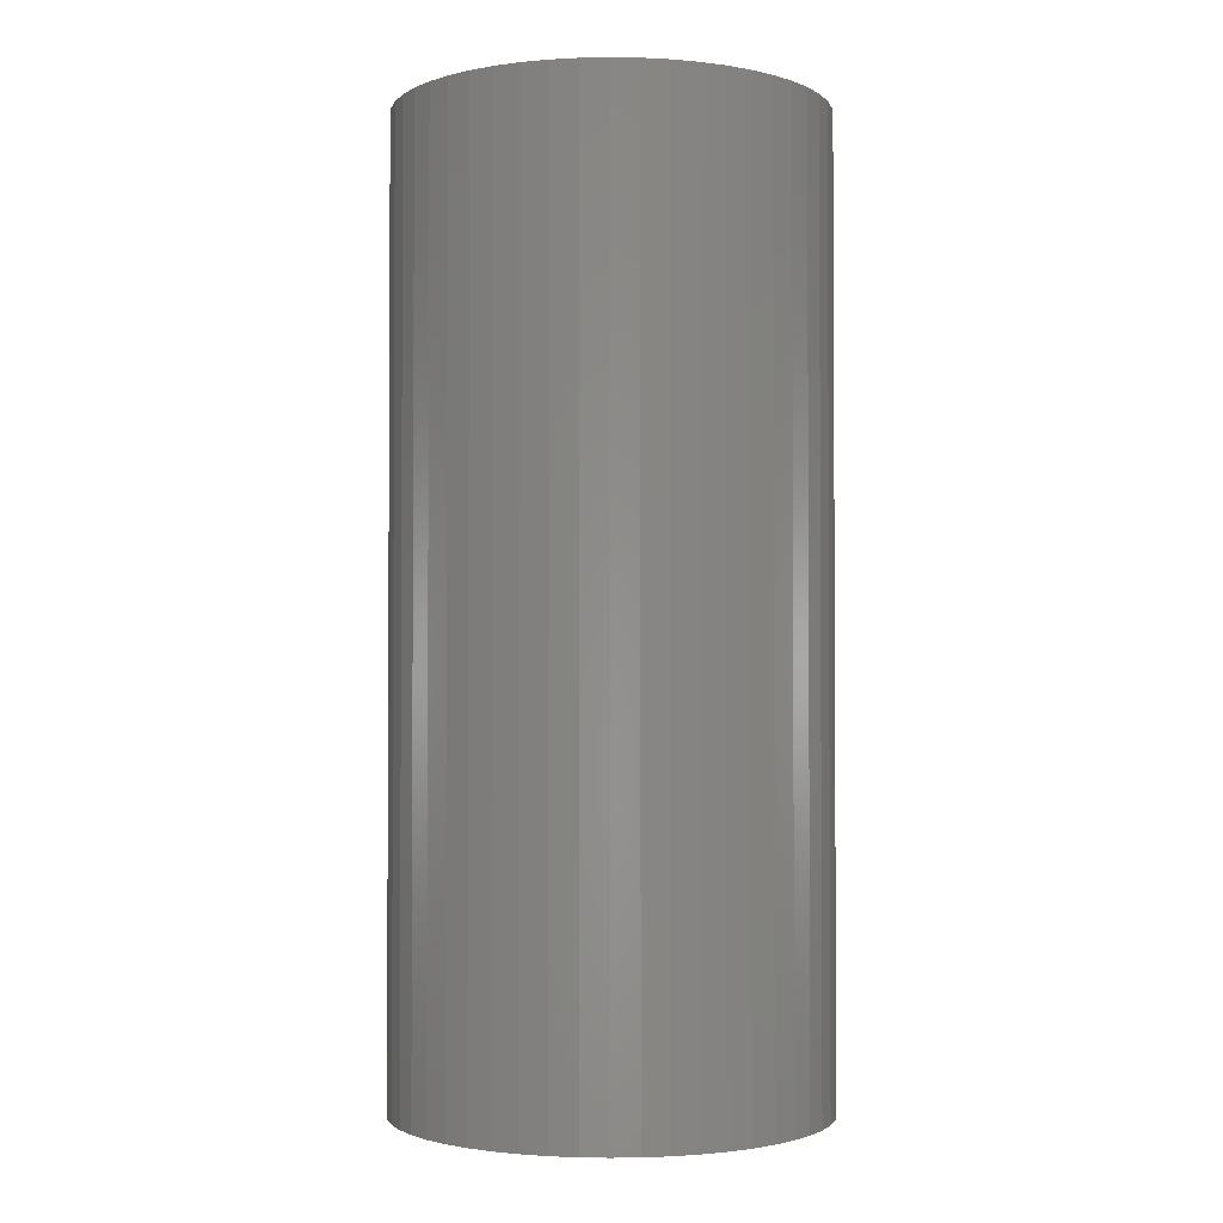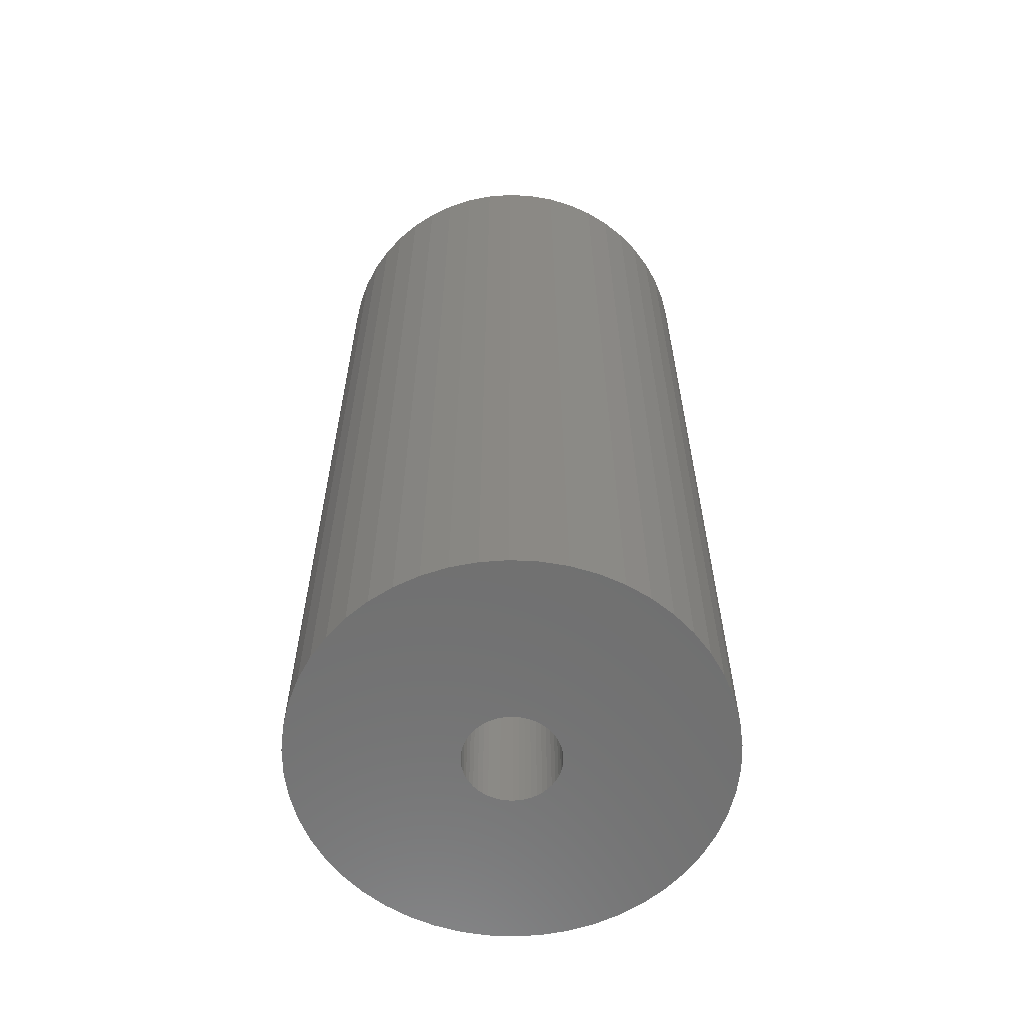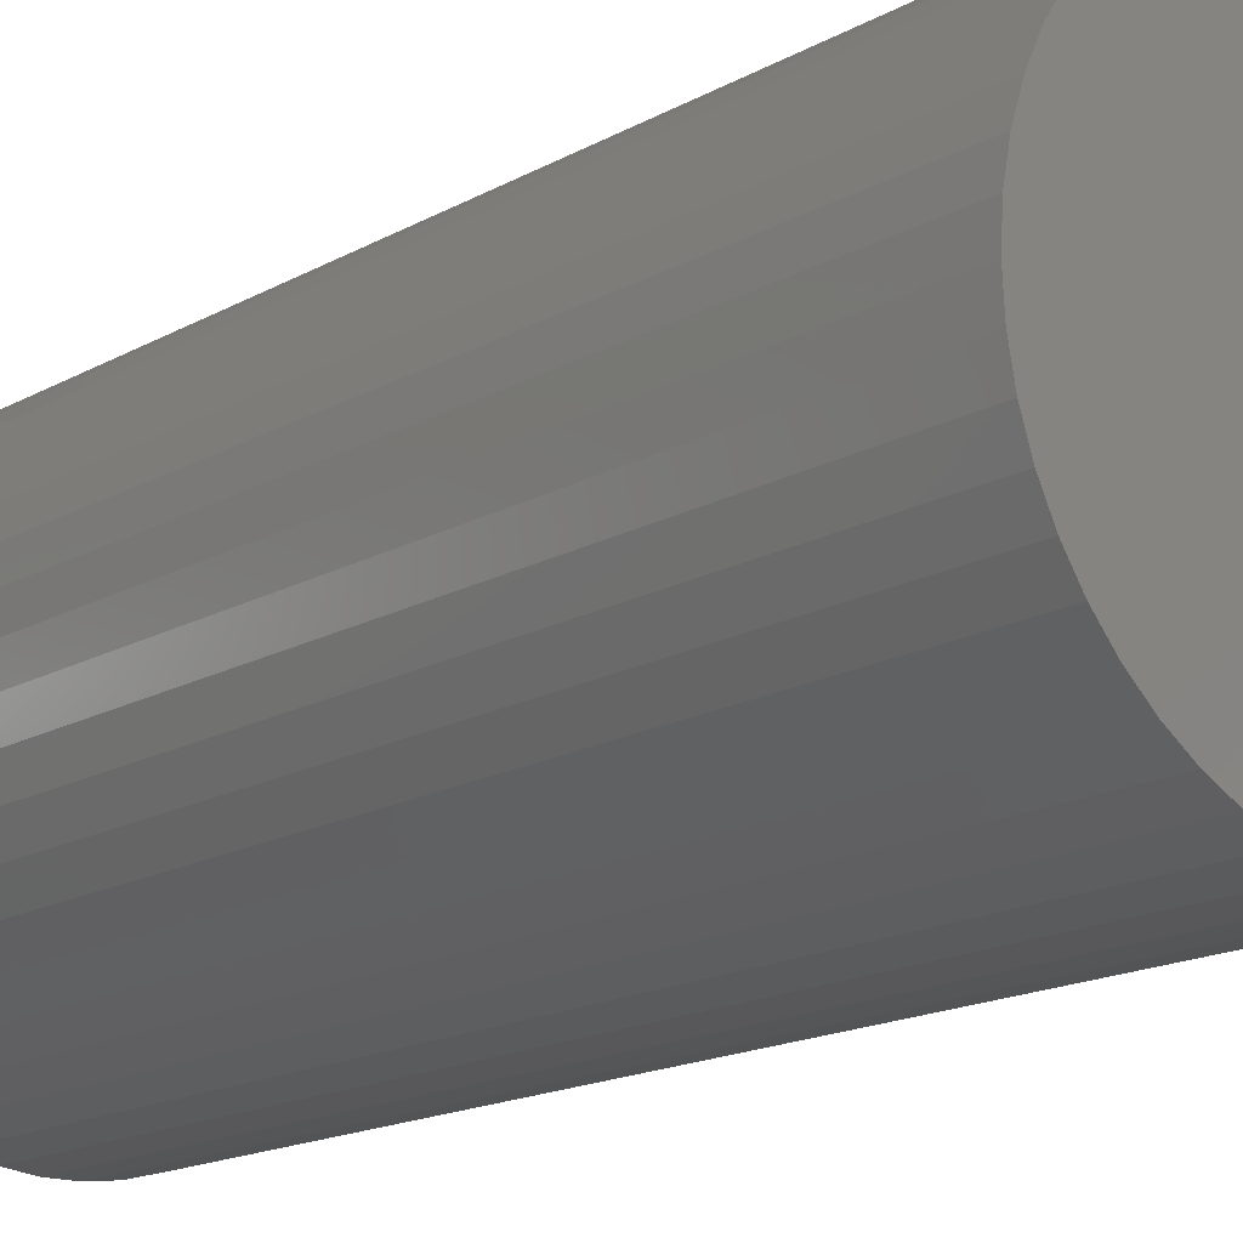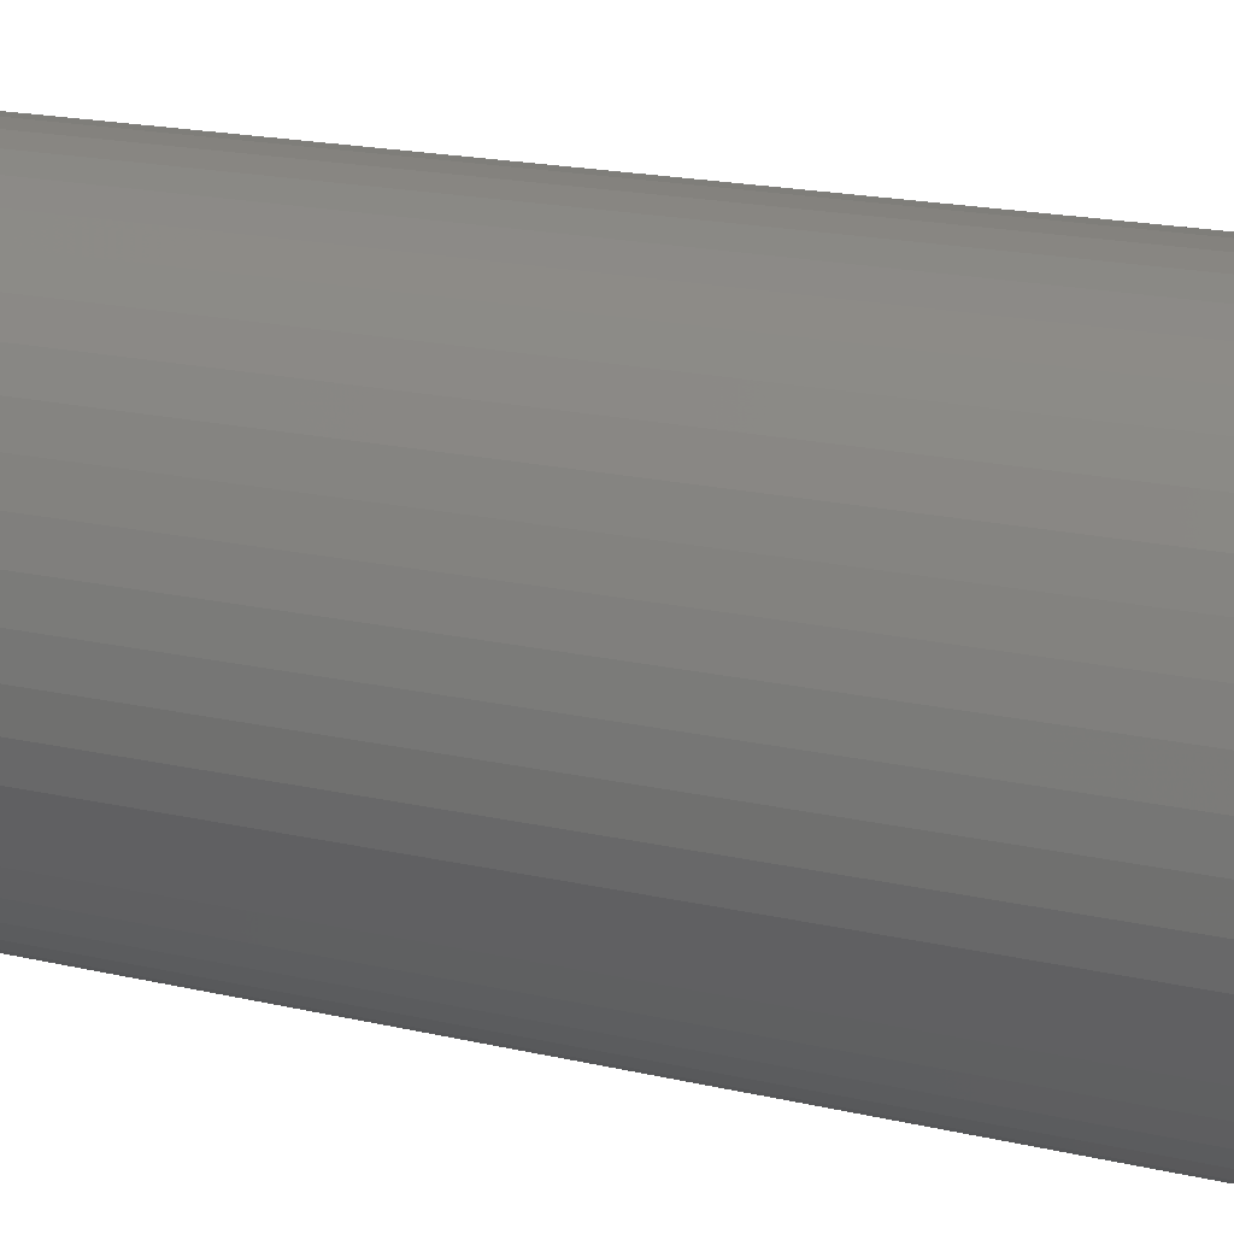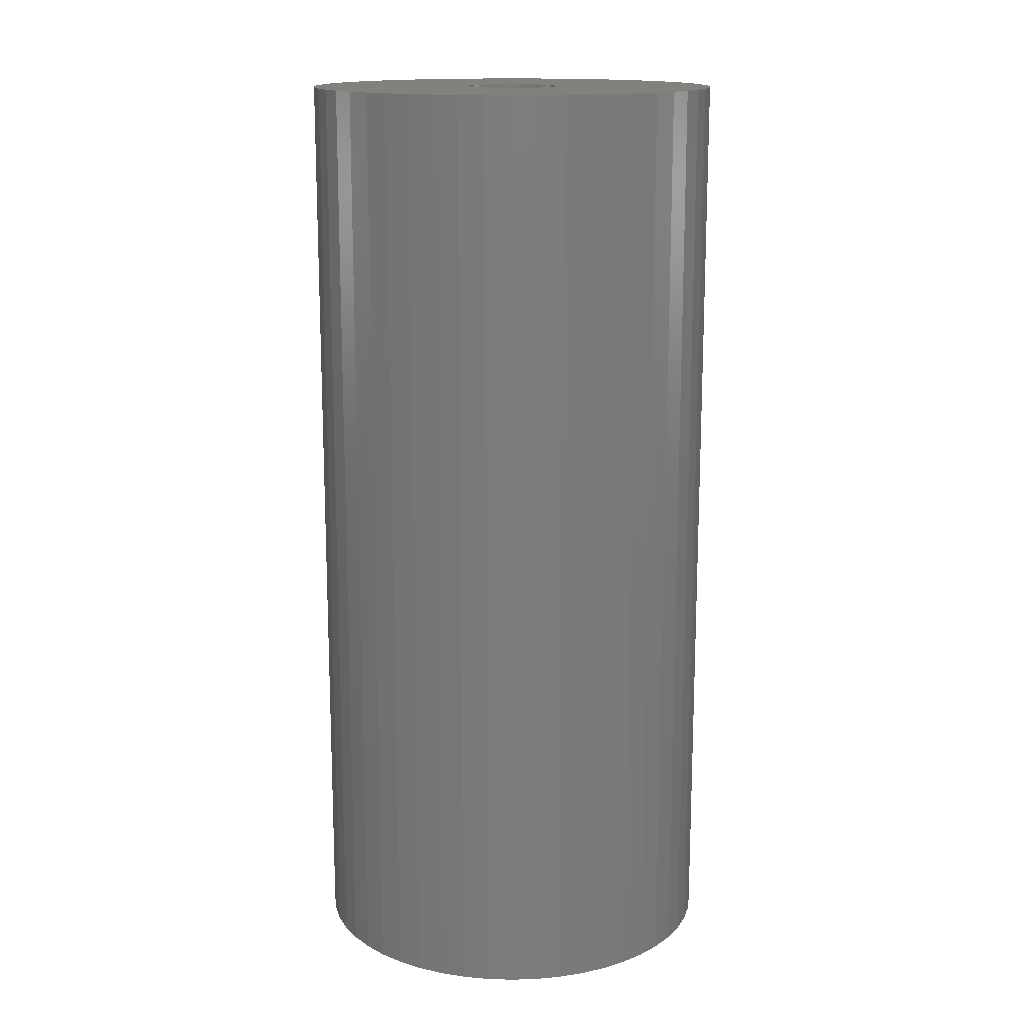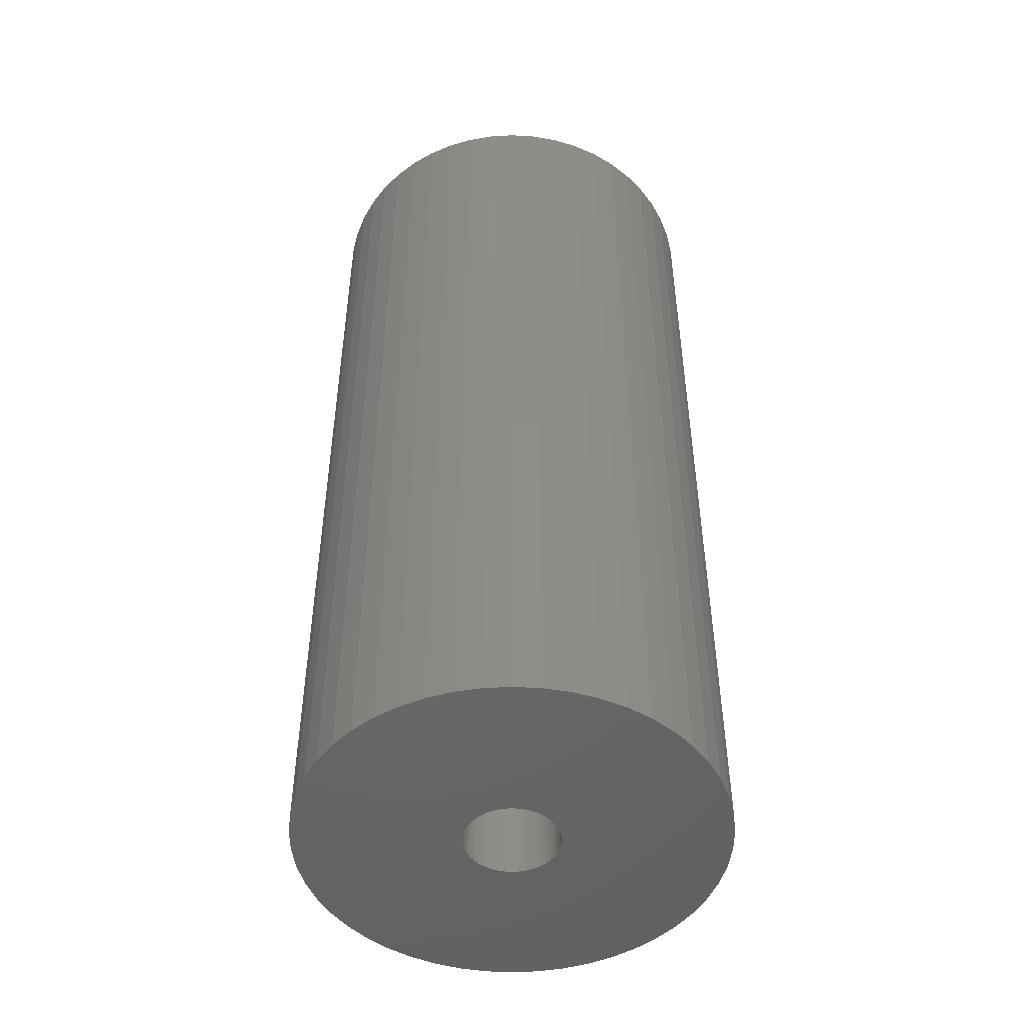
<metadata>
{"format":"stl","ext":"stl","renderer":"f3d","projection":"perspective","resolution":1024,"background":"white","views":[{"elev":-2.0,"azim":40.0,"up":"+Z"},{"elev":-61.3,"azim":-96.5,"up":"+Z"},{"elev":-15.6,"azim":-39.8,"up":"+Y"},{"elev":17.6,"azim":115.2,"up":"+Y"},{"elev":15.0,"azim":90.1,"up":"+Z"},{"elev":-48.7,"azim":-47.0,"up":"+Z"}]}
</metadata>
<code>
# stl→obj: 200 verts, 400 faces
v 19 0 42.5
v 18.85 2.381 -42.5
v 18.85 2.381 42.5
v 19 0 -42.5
v -19 0 -42.5
v -18.85 2.381 42.5
v -18.85 2.381 -42.5
v -19 0 42.5
v 1.193 18.96 -42.5
v -1.193 18.96 42.5
v 1.193 18.96 42.5
v -1.193 18.96 -42.5
v -1.193 -18.96 -42.5
v 1.193 -18.96 42.5
v -1.193 -18.96 42.5
v 1.193 -18.96 -42.5
v 13.85 13.01 -42.5
v 12.11 14.64 42.5
v 13.85 13.01 42.5
v 12.11 14.64 -42.5
v -12.11 14.64 -42.5
v -13.85 13.01 42.5
v -12.11 14.64 42.5
v -13.85 13.01 -42.5
v -5.871 18.07 -42.5
v -8.09 17.19 42.5
v -5.871 18.07 42.5
v -8.09 17.19 -42.5
v 17.67 6.994 42.5
v 16.65 9.153 -42.5
v 16.65 9.153 42.5
v 17.67 6.994 -42.5
v 18.4 4.725 -42.5
v 18.4 4.725 42.5
v 15.37 11.17 -42.5
v 15.37 11.17 42.5
v 8.09 17.19 -42.5
v 5.871 18.07 42.5
v 8.09 17.19 42.5
v 5.871 18.07 -42.5
v 10.18 16.04 -42.5
v 10.18 16.04 42.5
v -17.67 6.994 -42.5
v -16.65 9.153 42.5
v -16.65 9.153 -42.5
v -17.67 6.994 42.5
v -15.37 11.17 -42.5
v -15.37 11.17 42.5
v -18.4 4.725 -42.5
v -18.4 4.725 42.5
v -3.56 18.66 -42.5
v -3.56 18.66 42.5
v 5.871 -18.07 -42.5
v 8.09 -17.19 42.5
v 5.871 -18.07 42.5
v 8.09 -17.19 -42.5
v 3.56 18.66 42.5
v 3.56 18.66 -42.5
v 4.25 0 42.5
v 4.216 0.5327 42.5
v 18.85 -2.381 42.5
v 4.116 1.057 42.5
v 4.216 -0.5327 42.5
v 3.952 1.565 42.5
v 18.4 -4.725 42.5
v 3.724 2.047 42.5
v 4.116 -1.057 42.5
v 3.438 2.498 42.5
v 17.67 -6.994 42.5
v 3.098 2.909 42.5
v 3.952 -1.565 42.5
v 2.709 3.275 42.5
v 16.65 -9.153 42.5
v 2.277 3.588 42.5
v 3.724 -2.047 42.5
v 1.81 3.846 42.5
v 15.37 -11.17 42.5
v 3.438 -2.498 42.5
v 1.313 4.042 42.5
v 0.7964 4.175 42.5
v 0.2669 4.242 42.5
v -0.2669 4.242 42.5
v -0.7964 4.175 42.5
v -1.313 4.042 42.5
v -1.81 3.846 42.5
v -2.277 3.588 42.5
v -10.18 16.04 42.5
v -2.709 3.275 42.5
v -3.098 2.909 42.5
v -3.438 2.498 42.5
v 13.85 -13.01 42.5
v 3.098 -2.909 42.5
v 12.11 -14.64 42.5
v 2.709 -3.275 42.5
v 10.18 -16.04 42.5
v 2.277 -3.588 42.5
v 1.81 -3.846 42.5
v 1.313 -4.042 42.5
v 3.56 -18.66 42.5
v 0.7964 -4.175 42.5
v 0.2669 -4.242 42.5
v -0.2669 -4.242 42.5
v -0.7964 -4.175 42.5
v -3.56 -18.66 42.5
v -1.313 -4.042 42.5
v -5.871 -18.07 42.5
v -1.81 -3.846 42.5
v -8.09 -17.19 42.5
v -2.277 -3.588 42.5
v -10.18 -16.04 42.5
v -2.709 -3.275 42.5
v -12.11 -14.64 42.5
v -3.098 -2.909 42.5
v -13.85 -13.01 42.5
v -3.438 -2.498 42.5
v -15.37 -11.17 42.5
v -3.724 -2.047 42.5
v -16.65 -9.153 42.5
v -3.952 -1.565 42.5
v -17.67 -6.994 42.5
v -4.116 -1.057 42.5
v -18.4 -4.725 42.5
v -4.216 -0.5327 42.5
v -18.85 -2.381 42.5
v -4.25 0 42.5
v -3.724 2.047 42.5
v -3.952 1.565 42.5
v -4.116 1.057 42.5
v -4.216 0.5327 42.5
v -10.18 16.04 -42.5
v 18.85 -2.381 -42.5
v 10.18 -16.04 -42.5
v 12.11 -14.64 -42.5
v 13.85 -13.01 -42.5
v 18.4 -4.725 -42.5
v 4.25 0 -42.5
v 4.216 -0.5327 -42.5
v 4.116 -1.057 -42.5
v 17.67 -6.994 -42.5
v 4.216 0.5327 -42.5
v 3.952 -1.565 -42.5
v 16.65 -9.153 -42.5
v 3.724 -2.047 -42.5
v 15.37 -11.17 -42.5
v 4.116 1.057 -42.5
v 3.438 -2.498 -42.5
v 3.098 -2.909 -42.5
v 3.952 1.565 -42.5
v 2.709 -3.275 -42.5
v 2.277 -3.588 -42.5
v 3.724 2.047 -42.5
v 1.81 -3.846 -42.5
v 3.438 2.498 -42.5
v 1.313 -4.042 -42.5
v 3.56 -18.66 -42.5
v 0.7964 -4.175 -42.5
v 0.2669 -4.242 -42.5
v -0.2669 -4.242 -42.5
v -0.7964 -4.175 -42.5
v -3.56 -18.66 -42.5
v -1.313 -4.042 -42.5
v -5.871 -18.07 -42.5
v -1.81 -3.846 -42.5
v -8.09 -17.19 -42.5
v -2.277 -3.588 -42.5
v -10.18 -16.04 -42.5
v -2.709 -3.275 -42.5
v -12.11 -14.64 -42.5
v -3.098 -2.909 -42.5
v -13.85 -13.01 -42.5
v -3.438 -2.498 -42.5
v -15.37 -11.17 -42.5
v 3.098 2.909 -42.5
v 2.709 3.275 -42.5
v 2.277 3.588 -42.5
v 1.81 3.846 -42.5
v 1.313 4.042 -42.5
v 0.7964 4.175 -42.5
v 0.2669 4.242 -42.5
v -0.2669 4.242 -42.5
v -0.7964 4.175 -42.5
v -1.313 4.042 -42.5
v -1.81 3.846 -42.5
v -2.277 3.588 -42.5
v -2.709 3.275 -42.5
v -3.098 2.909 -42.5
v -3.438 2.498 -42.5
v -3.724 2.047 -42.5
v -3.952 1.565 -42.5
v -4.116 1.057 -42.5
v -4.216 0.5327 -42.5
v -4.25 0 -42.5
v -3.724 -2.047 -42.5
v -16.65 -9.153 -42.5
v -3.952 -1.565 -42.5
v -17.67 -6.994 -42.5
v -4.116 -1.057 -42.5
v -18.4 -4.725 -42.5
v -4.216 -0.5327 -42.5
v -18.85 -2.381 -42.5
f 1 2 3
f 2 1 4
f 5 6 7
f 6 5 8
f 9 10 11
f 10 9 12
f 13 14 15
f 14 13 16
f 17 18 19
f 18 17 20
f 21 22 23
f 22 21 24
f 25 26 27
f 26 25 28
f 29 30 31
f 30 29 32
f 3 33 34
f 33 3 2
f 31 35 36
f 35 31 30
f 37 38 39
f 38 37 40
f 41 39 42
f 39 41 37
f 43 44 45
f 44 43 46
f 47 22 24
f 22 47 48
f 49 46 43
f 46 49 50
f 51 27 52
f 27 51 25
f 53 54 55
f 54 53 56
f 34 32 29
f 32 34 33
f 36 17 19
f 17 36 35
f 40 57 38
f 57 40 58
f 58 11 57
f 11 58 9
f 20 42 18
f 42 20 41
f 45 48 47
f 48 45 44
f 7 50 49
f 50 7 6
f 59 1 3
f 60 3 34
f 1 59 61
f 62 34 29
f 63 61 59
f 64 29 31
f 61 63 65
f 66 31 36
f 67 65 63
f 68 36 19
f 65 67 69
f 70 19 18
f 71 69 67
f 72 18 42
f 69 71 73
f 74 42 39
f 75 73 71
f 76 39 38
f 73 75 77
f 78 77 75
f 3 60 59
f 34 62 60
f 29 64 62
f 31 66 64
f 79 38 57
f 36 68 66
f 19 70 68
f 18 72 70
f 42 74 72
f 39 76 74
f 38 79 76
f 80 57 11
f 57 80 79
f 11 81 80
f 11 82 81
f 10 82 11
f 82 10 83
f 52 83 10
f 83 52 84
f 27 84 52
f 84 27 85
f 26 85 27
f 85 26 86
f 87 86 26
f 86 87 88
f 23 88 87
f 88 23 89
f 22 89 23
f 89 22 90
f 48 90 22
f 77 78 91
f 92 91 78
f 91 92 93
f 94 93 92
f 93 94 95
f 96 95 94
f 95 96 54
f 97 54 96
f 54 97 55
f 98 55 97
f 55 98 99
f 100 99 98
f 99 100 14
f 101 14 100
f 102 14 101
f 15 102 103
f 102 15 14
f 104 103 105
f 106 105 107
f 108 107 109
f 110 109 111
f 112 111 113
f 114 113 115
f 103 104 15
f 116 115 117
f 118 117 119
f 120 119 121
f 122 121 123
f 124 123 125
f 90 48 126
f 105 106 104
f 44 126 48
f 107 108 106
f 126 44 127
f 109 110 108
f 46 127 44
f 111 112 110
f 127 46 128
f 113 114 112
f 50 128 46
f 115 116 114
f 128 50 129
f 117 118 116
f 6 129 50
f 119 120 118
f 129 6 125
f 121 122 120
f 8 125 6
f 123 124 122
f 125 8 124
f 28 87 26
f 87 28 130
f 130 23 87
f 23 130 21
f 12 52 10
f 52 12 51
f 61 4 1
f 4 61 131
f 56 95 54
f 95 56 132
f 133 91 93
f 91 133 134
f 65 131 61
f 131 65 135
f 136 4 131
f 137 131 135
f 4 136 2
f 138 135 139
f 140 2 136
f 141 139 142
f 2 140 33
f 143 142 144
f 145 33 140
f 146 144 134
f 33 145 32
f 147 134 133
f 148 32 145
f 149 133 132
f 32 148 30
f 150 132 56
f 151 30 148
f 152 56 53
f 30 151 35
f 153 35 151
f 131 137 136
f 135 138 137
f 139 141 138
f 142 143 141
f 154 53 155
f 144 146 143
f 134 147 146
f 133 149 147
f 132 150 149
f 56 152 150
f 53 154 152
f 156 155 16
f 155 156 154
f 16 157 156
f 16 158 157
f 13 158 16
f 158 13 159
f 160 159 13
f 159 160 161
f 162 161 160
f 161 162 163
f 164 163 162
f 163 164 165
f 166 165 164
f 165 166 167
f 168 167 166
f 167 168 169
f 170 169 168
f 169 170 171
f 172 171 170
f 35 153 17
f 173 17 153
f 17 173 20
f 174 20 173
f 20 174 41
f 175 41 174
f 41 175 37
f 176 37 175
f 37 176 40
f 177 40 176
f 40 177 58
f 178 58 177
f 58 178 9
f 179 9 178
f 180 9 179
f 12 180 181
f 180 12 9
f 51 181 182
f 25 182 183
f 28 183 184
f 130 184 185
f 21 185 186
f 24 186 187
f 181 51 12
f 47 187 188
f 45 188 189
f 43 189 190
f 49 190 191
f 7 191 192
f 171 172 193
f 182 25 51
f 194 193 172
f 183 28 25
f 193 194 195
f 184 130 28
f 196 195 194
f 185 21 130
f 195 196 197
f 186 24 21
f 198 197 196
f 187 47 24
f 197 198 199
f 188 45 47
f 200 199 198
f 189 43 45
f 199 200 192
f 190 49 43
f 5 192 200
f 191 7 49
f 192 5 7
f 91 144 77
f 144 91 134
f 73 139 69
f 139 73 142
f 196 122 198
f 122 196 120
f 155 55 99
f 55 155 53
f 16 99 14
f 99 16 155
f 77 142 73
f 142 77 144
f 132 93 95
f 93 132 133
f 69 135 65
f 135 69 139
f 160 15 104
f 15 160 13
f 164 106 108
f 106 164 162
f 162 104 106
f 104 162 160
f 170 116 172
f 116 170 114
f 170 112 114
f 112 170 168
f 194 120 196
f 120 194 118
f 198 124 200
f 124 198 122
f 200 8 5
f 8 200 124
f 172 118 194
f 118 172 116
f 166 108 110
f 108 166 164
f 168 110 112
f 110 168 166
f 128 189 127
f 189 128 190
f 151 68 153
f 68 151 66
f 178 79 80
f 79 178 177
f 177 76 79
f 76 177 176
f 183 84 85
f 84 183 182
f 127 188 126
f 188 127 189
f 138 63 137
f 63 138 67
f 140 62 145
f 62 140 60
f 175 72 74
f 72 175 174
f 90 186 89
f 186 90 187
f 184 85 86
f 85 184 183
f 181 82 83
f 82 181 180
f 136 60 140
f 60 136 59
f 141 67 138
f 67 141 71
f 149 96 94
f 96 149 150
f 174 70 72
f 70 174 173
f 153 70 173
f 70 153 68
f 180 81 82
f 81 180 179
f 176 74 76
f 74 176 175
f 125 191 129
f 191 125 192
f 126 187 90
f 187 126 188
f 182 83 84
f 83 182 181
f 185 86 88
f 86 185 184
f 186 88 89
f 88 186 185
f 137 59 136
f 59 137 63
f 146 75 143
f 75 146 78
f 156 101 100
f 101 156 157
f 147 94 92
f 94 147 149
f 148 66 151
f 66 148 64
f 145 64 148
f 64 145 62
f 179 80 81
f 80 179 178
f 129 190 128
f 190 129 191
f 143 71 141
f 71 143 75
f 159 105 103
f 105 159 161
f 158 103 102
f 103 158 159
f 123 192 125
f 192 123 199
f 121 199 123
f 199 121 197
f 115 193 117
f 193 115 171
f 117 195 119
f 195 117 193
f 154 100 98
f 100 154 156
f 150 97 96
f 97 150 152
f 152 98 97
f 98 152 154
f 147 78 146
f 78 147 92
f 165 111 109
f 111 165 167
f 157 102 101
f 102 157 158
f 113 171 115
f 171 113 169
f 167 113 111
f 113 167 169
f 163 109 107
f 109 163 165
f 119 197 121
f 197 119 195
f 161 107 105
f 107 161 163

</code>
